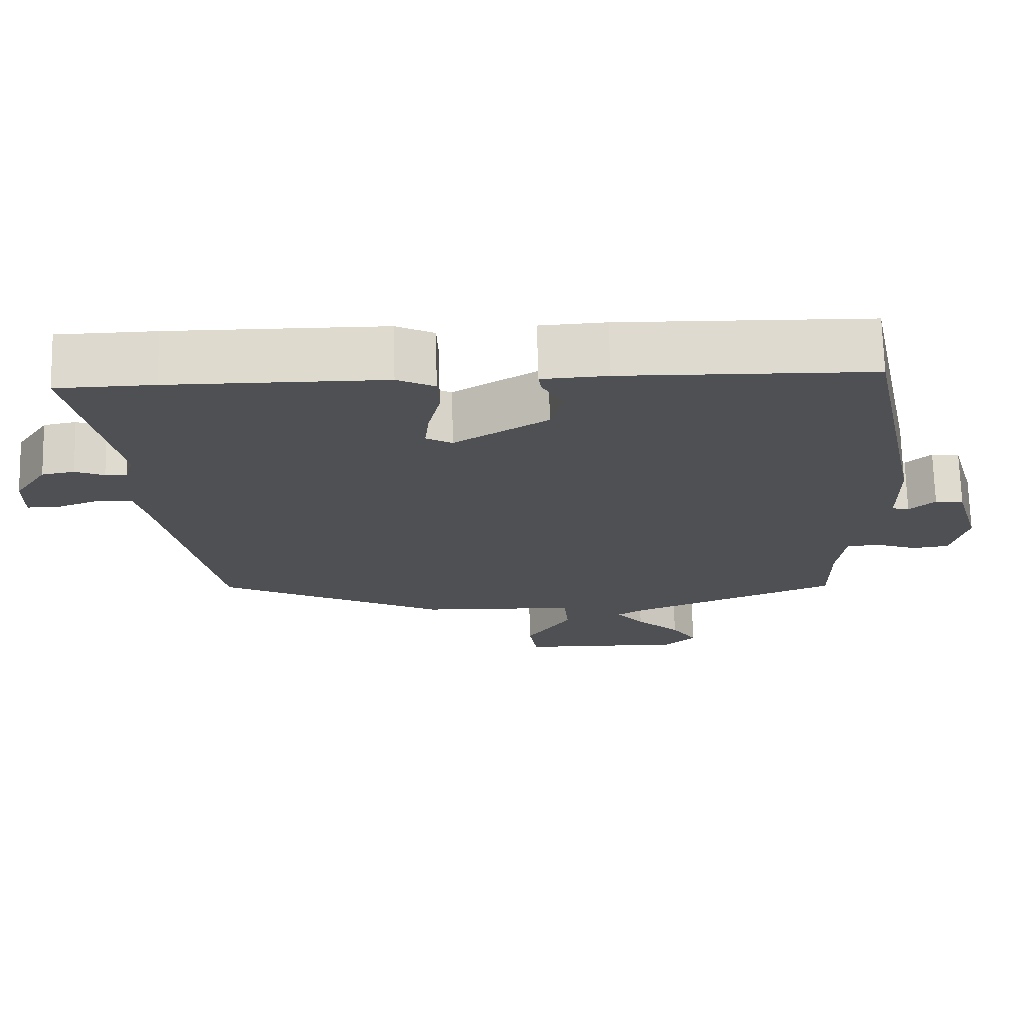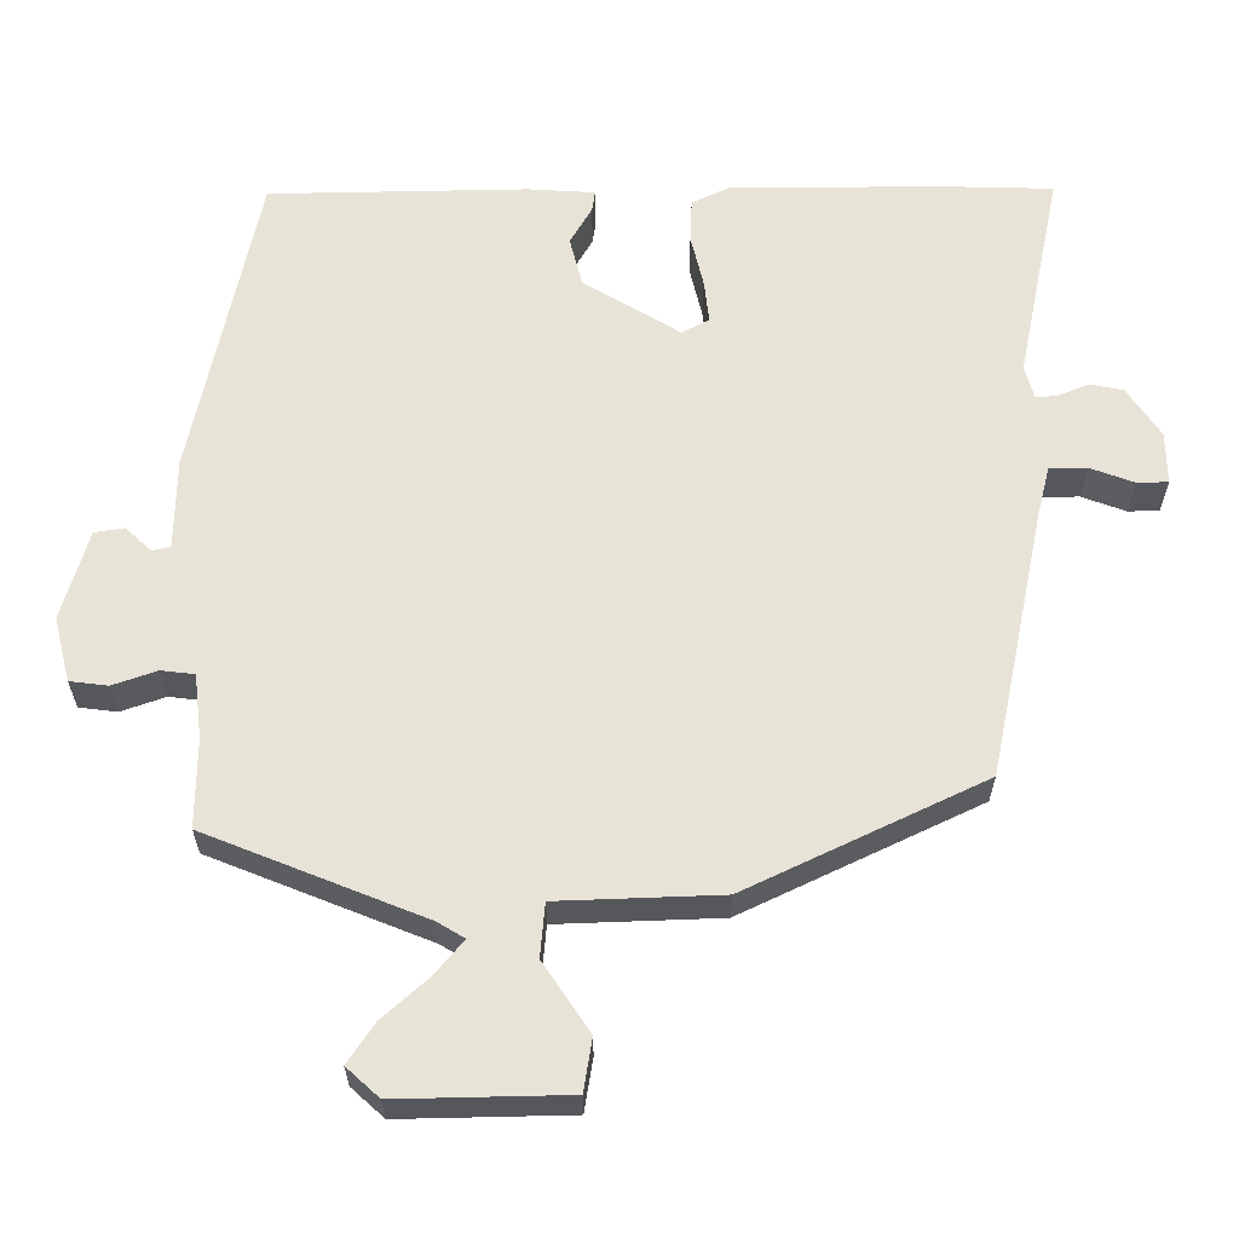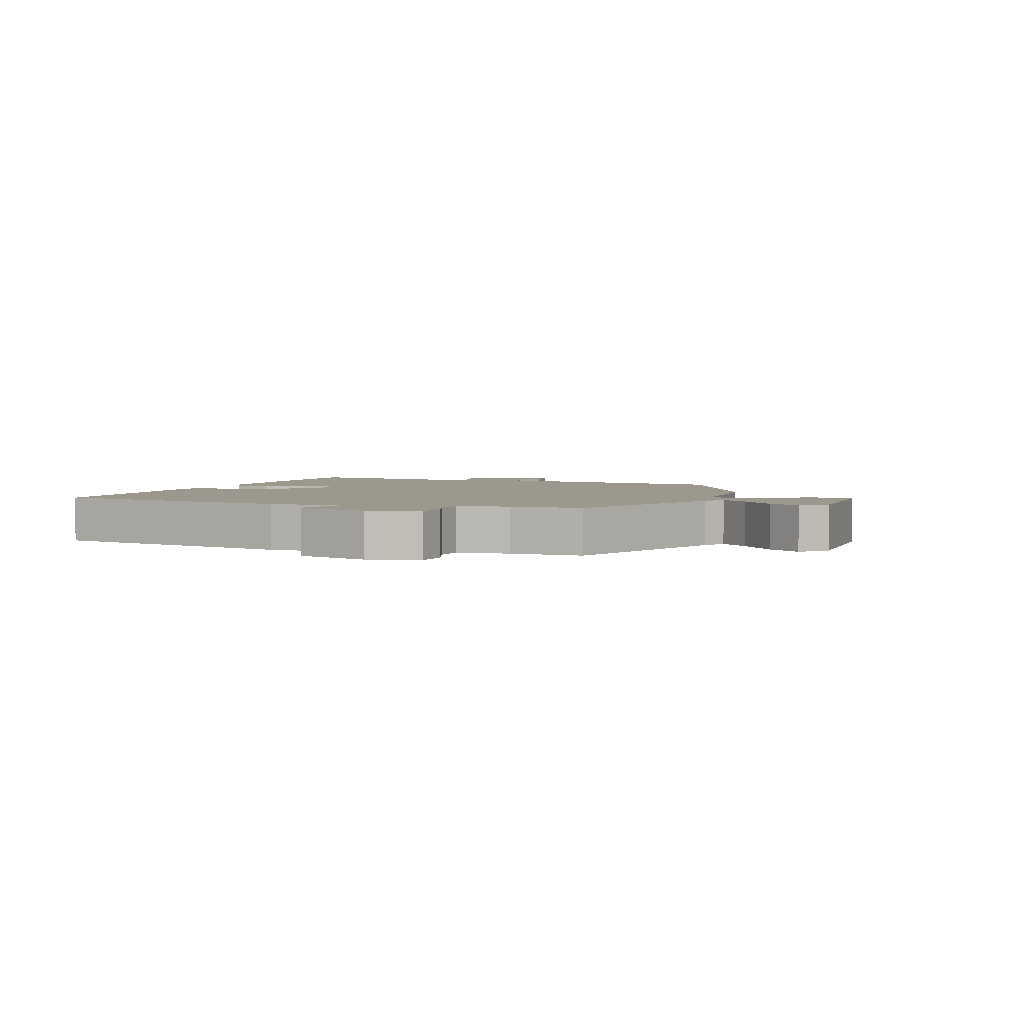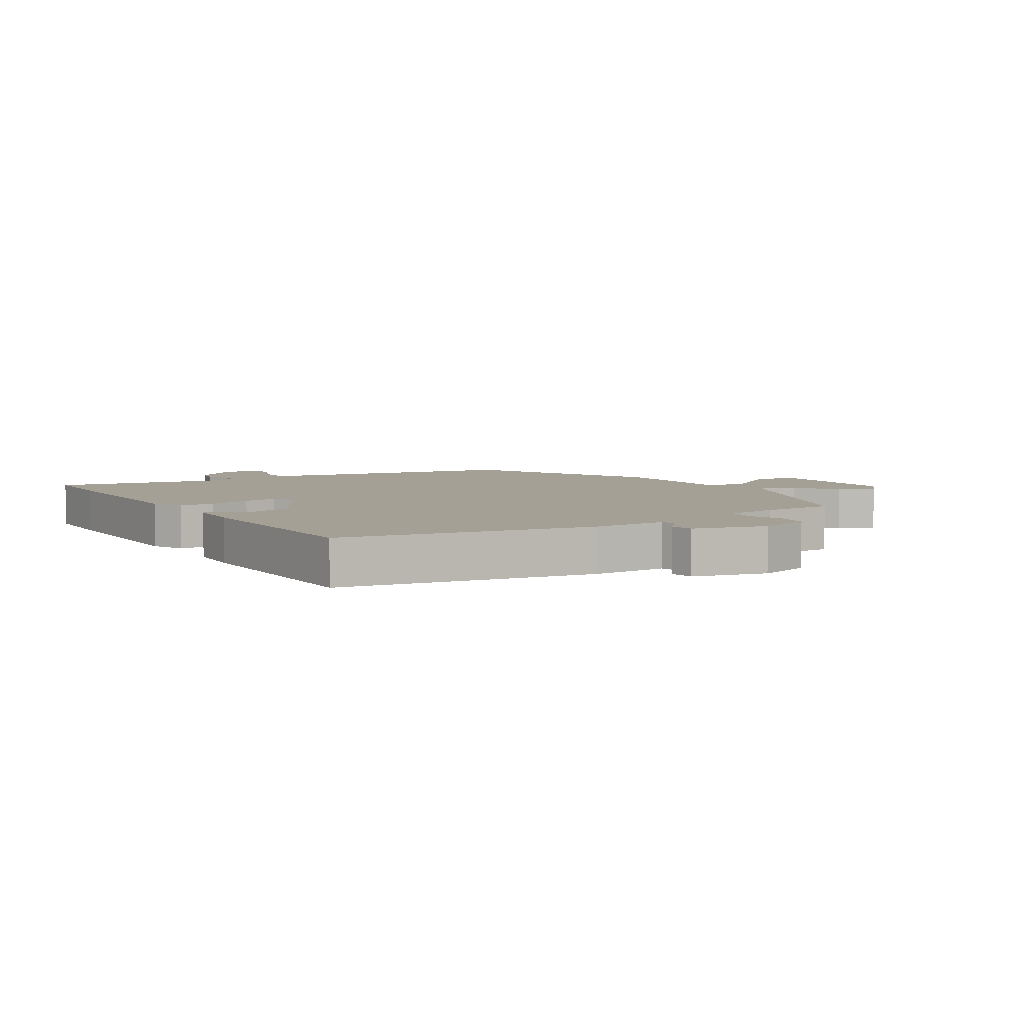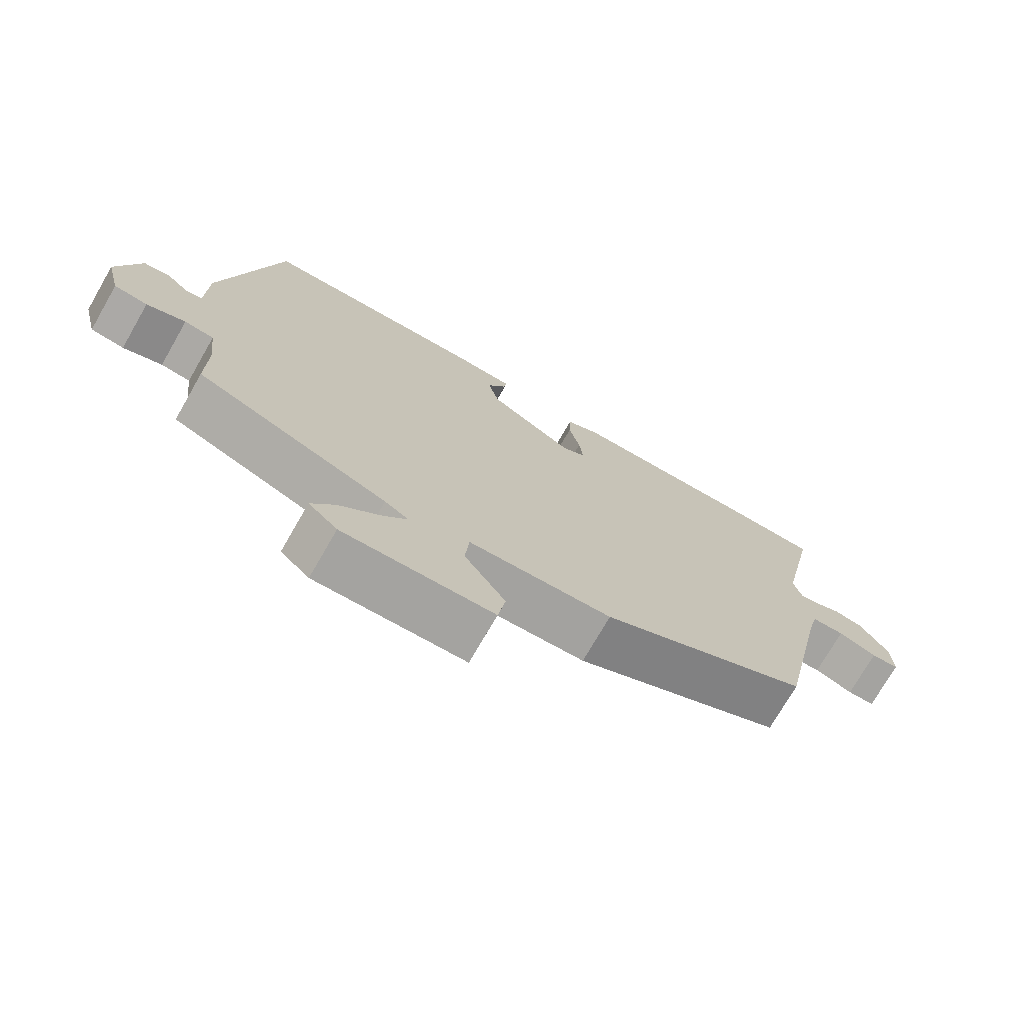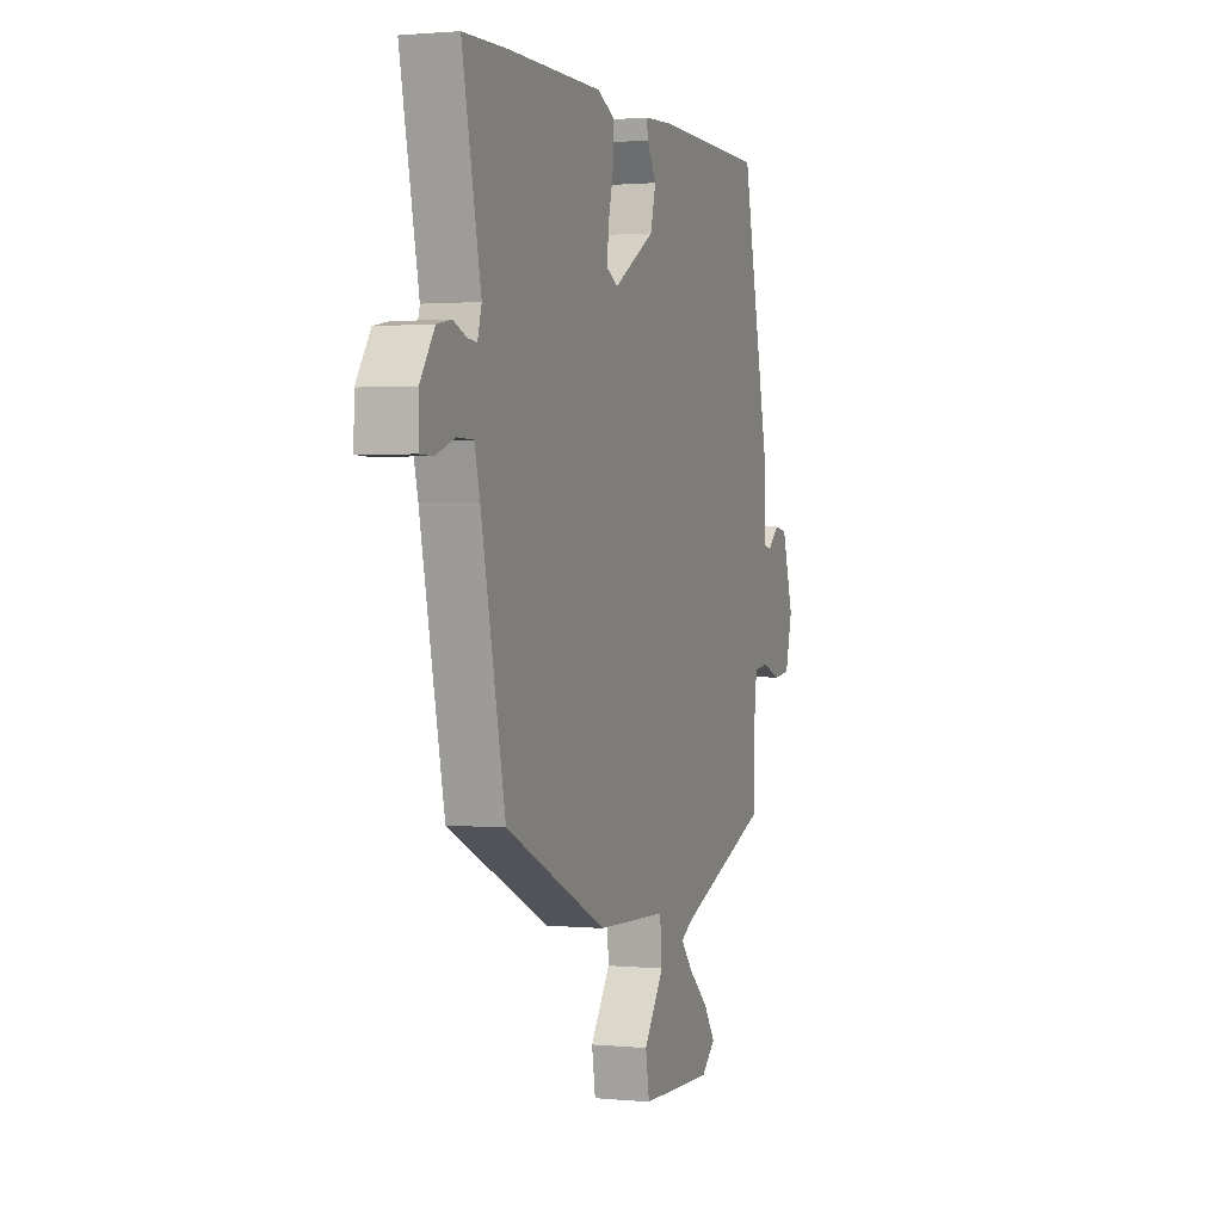
<metadata>
{"format":"obj","ext":"obj","renderer":"f3d","projection":"perspective","resolution":1024,"background":"white","views":[{"elev":71.2,"azim":-1.4,"up":"+Z"},{"elev":-27.6,"azim":-180.0,"up":"+Z"},{"elev":3.0,"azim":110.0,"up":"+Y"},{"elev":5.8,"azim":57.0,"up":"+Y"},{"elev":-73.4,"azim":150.1,"up":"+Z"},{"elev":1.3,"azim":-70.4,"up":"+Z"}]}
</metadata>
<code>
v 0.445 0.07 0.491
v 0.529 0.07 0.093
v 0.531 0.07 -0.024
v 0.554 0.07 -0.03
v 0.588 0.07 0.001
v 0.626 0.07 -0.005
v 0.66 0.07 -0.121
v 0.639 0.07 -0.204
v 0.59 0.07 -0.21
v 0.533 0.07 -0.19
v 0.49 0.07 -0.195
v 0.48 0.07 -0.278
v 0.481 0.07 -0.392
v 0.201 0.07 -0.504
v 0.166 0.07 -0.525
v 0.203 0.07 -0.569
v 0.262 0.07 -0.622
v 0.296 0.07 -0.673
v 0.254 0.07 -0.711
v 0.035 0.07 -0.706
v 0.024 0.07 -0.638
v 0.084 0.07 -0.549
v 0.078 0.07 -0.48
v -0.132 0.07 -0.472
v -0.437 0.07 -0.326
v -0.509 0.07 0.02
v -0.525 0.07 0.084
v -0.573 0.07 0.085
v -0.63 0.07 0.064
v -0.67 0.07 0.065
v -0.669 0.07 0.132
v -0.626 0.07 0.196
v -0.583 0.07 0.204
v -0.544 0.07 0.188
v -0.516 0.07 0.185
v -0.504 0.07 0.228
v -0.56 0.07 0.499
v -0.431 0.07 0.502
v -0.147 0.07 0.501
v -0.097 0.07 0.477
v -0.095 0.07 0.42
v -0.111 0.07 0.353
v -0.117 0.07 0.299
v -0.082 0.07 0.28
v 0.042 0.07 0.355
v 0.058 0.07 0.418
v 0.03 0.07 0.466
v 0.026 0.07 0.493
v 0.113 0.07 0.498
v 0.445 0 0.491
v 0.529 0 0.093
v 0.531 0 -0.024
v 0.554 0 -0.03
v 0.588 0 0.001
v 0.626 0 -0.005
v 0.66 0 -0.121
v 0.639 0 -0.204
v 0.59 0 -0.21
v 0.533 0 -0.19
v 0.49 0 -0.195
v 0.48 0 -0.278
v 0.481 0 -0.392
v 0.201 0 -0.504
v 0.166 0 -0.525
v 0.203 0 -0.569
v 0.262 0 -0.622
v 0.296 0 -0.673
v 0.254 0 -0.711
v 0.035 0 -0.706
v 0.024 0 -0.638
v 0.084 0 -0.549
v 0.078 0 -0.48
v -0.132 0 -0.472
v -0.437 0 -0.326
v -0.509 0 0.02
v -0.525 0 0.084
v -0.573 0 0.085
v -0.63 0 0.064
v -0.67 0 0.065
v -0.669 0 0.132
v -0.626 0 0.196
v -0.583 0 0.204
v -0.544 0 0.188
v -0.516 0 0.185
v -0.504 0 0.228
v -0.56 0 0.499
v -0.431 0 0.502
v -0.147 0 0.501
v -0.097 0 0.477
v -0.095 0 0.42
v -0.111 0 0.353
v -0.117 0 0.299
v -0.082 0 0.28
v 0.042 0 0.355
v 0.058 0 0.418
v 0.03 0 0.466
v 0.026 0 0.493
v 0.113 0 0.498
f 46 47 48 49
f 45 46 49 1
f 44 45 1 2
f 39 40 41 42
f 39 42 43
f 36 37 38 39
f 35 36 39 43
f 31 32 33 34
f 31 34 35
f 28 29 30 31
f 27 28 31 35
f 26 27 35 43
f 23 24 25 26
f 19 20 21 22
f 19 22 23
f 16 17 18 19
f 15 16 19 23
f 14 15 23 26
f 12 13 14 26
f 7 8 9 10
f 7 10 11
f 4 5 6 7
f 3 4 7 11
f 44 2 3 11
f 26 43 44
f 11 12 26 44
f 98 97 96 95
f 50 98 95 94
f 51 50 94 93
f 91 90 89 88
f 92 91 88
f 88 87 86 85
f 92 88 85 84
f 83 82 81 80
f 84 83 80
f 80 79 78 77
f 84 80 77 76
f 92 84 76 75
f 75 74 73 72
f 71 70 69 68
f 72 71 68
f 68 67 66 65
f 72 68 65 64
f 75 72 64 63
f 75 63 62 61
f 59 58 57 56
f 60 59 56
f 56 55 54 53
f 60 56 53 52
f 60 52 51 93
f 93 92 75
f 93 75 61 60
f 1 50 51 2
f 2 51 52 3
f 3 52 53 4
f 4 53 54 5
f 5 54 55 6
f 6 55 56 7
f 7 56 57 8
f 8 57 58 9
f 9 58 59 10
f 10 59 60 11
f 11 60 61 12
f 12 61 62 13
f 13 62 63 14
f 14 63 64 15
f 15 64 65 16
f 16 65 66 17
f 17 66 67 18
f 18 67 68 19
f 19 68 69 20
f 20 69 70 21
f 21 70 71 22
f 22 71 72 23
f 23 72 73 24
f 24 73 74 25
f 25 74 75 26
f 26 75 76 27
f 27 76 77 28
f 28 77 78 29
f 29 78 79 30
f 30 79 80 31
f 31 80 81 32
f 32 81 82 33
f 33 82 83 34
f 34 83 84 35
f 35 84 85 36
f 36 85 86 37
f 37 86 87 38
f 38 87 88 39
f 39 88 89 40
f 40 89 90 41
f 41 90 91 42
f 42 91 92 43
f 43 92 93 44
f 44 93 94 45
f 45 94 95 46
f 46 95 96 47
f 47 96 97 48
f 48 97 98 49
f 49 98 50 1

</code>
